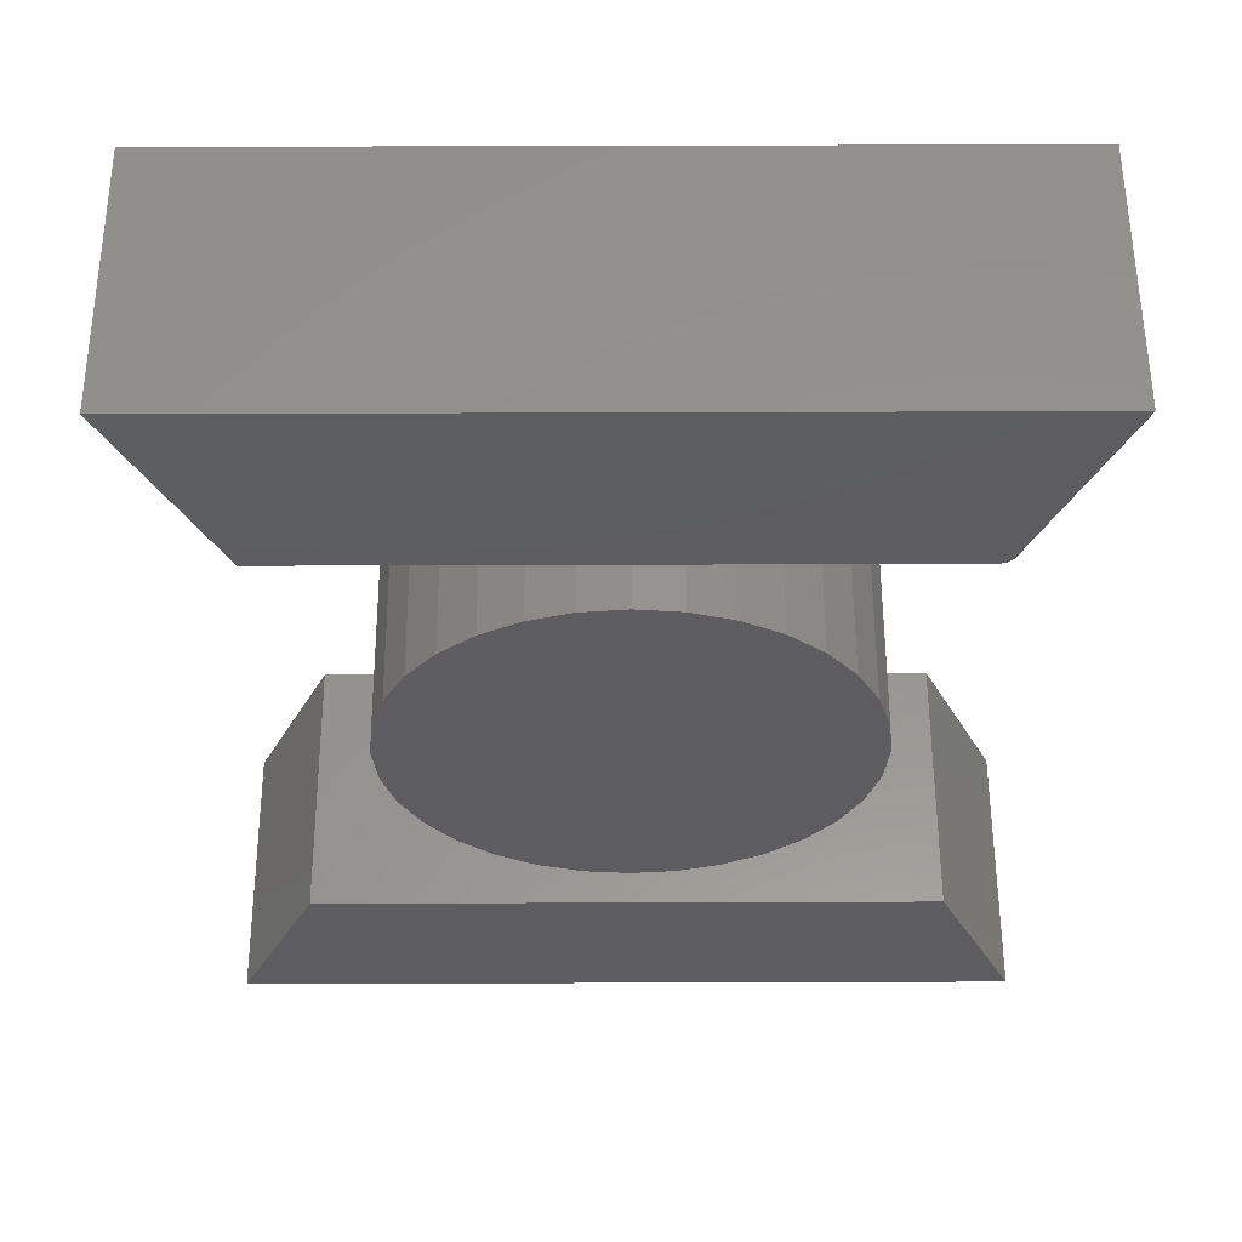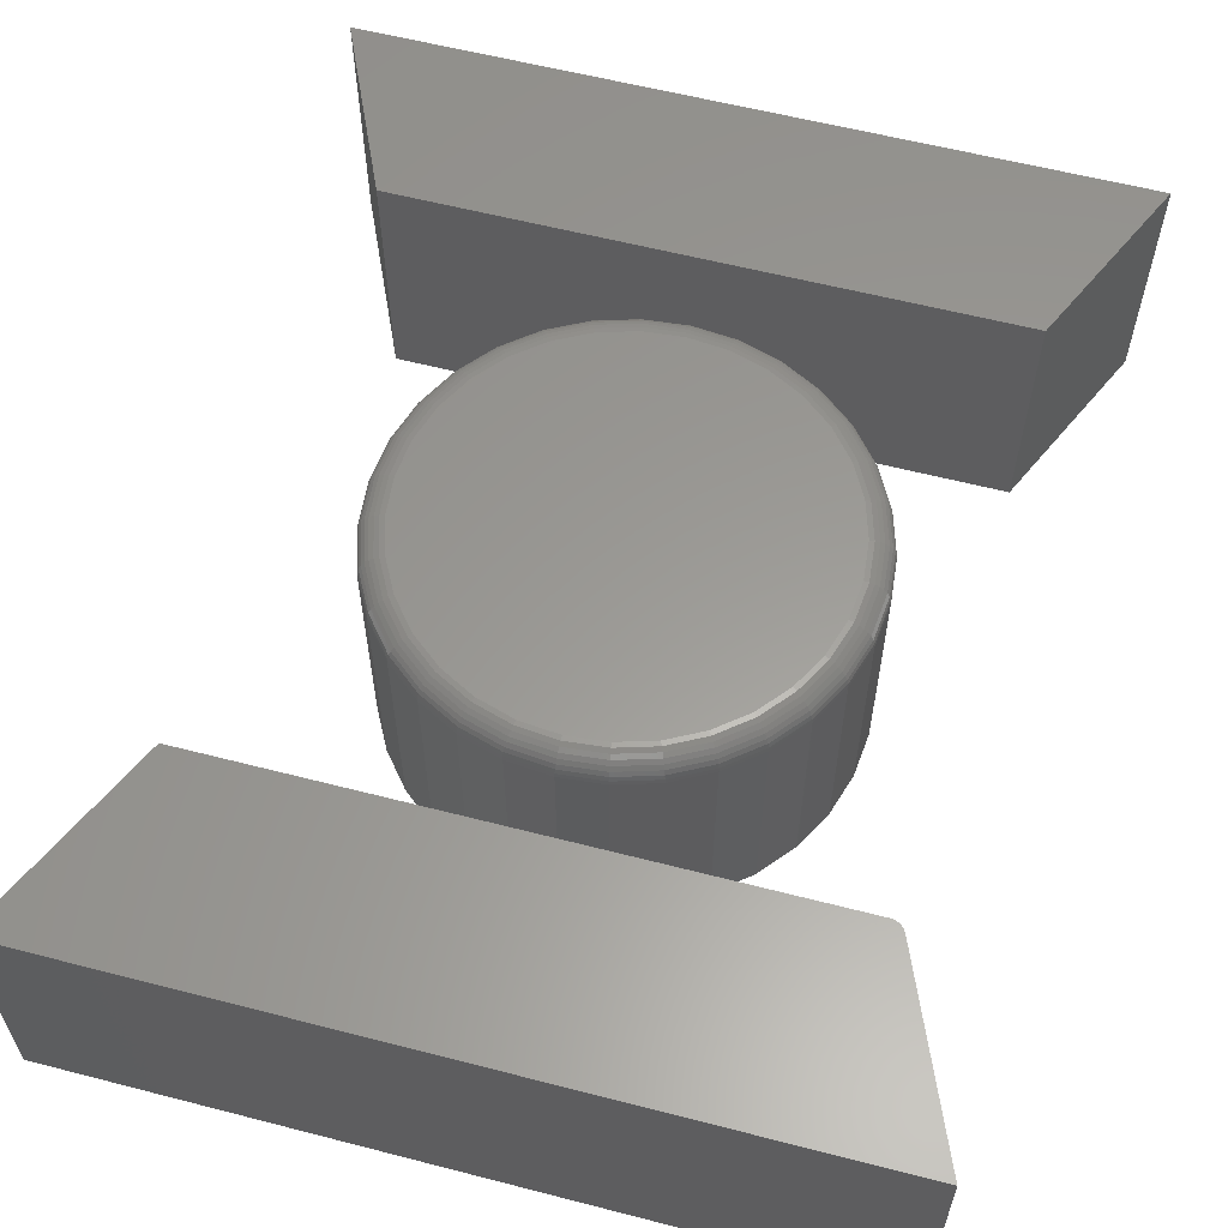
<metadata>
{"format":"stl","ext":"stl","renderer":"f3d","projection":"perspective","resolution":1024,"background":"white","views":[{"elev":57.1,"azim":-0.2,"up":"+Z"},{"elev":59.7,"azim":14.8,"up":"+Y"}]}
</metadata>
<code>
# stl→obj: 348 verts, 684 faces
v 0.004605 2.454e-17 0.3109
v 0.06527 2.791e-17 0.305
v -0.05606 2.117e-17 0.305
v 0.004605 2.454e-17 -0.3109
v -0.05606 2.117e-17 -0.305
v 0.06527 2.791e-17 -0.305
v -0.1144 1.794e-17 -0.2873
v 0.1236 3.115e-17 -0.2873
v -0.1681 1.495e-17 -0.2585
v 0.1774 3.413e-17 -0.2585
v -0.2153 1.234e-17 -0.2199
v 0.2245 3.675e-17 -0.2199
v -0.2539 1.019e-17 -0.1727
v 0.2631 3.889e-17 -0.1727
v -0.2827 8.595e-18 -0.119
v 0.2919 4.049e-17 -0.119
v -0.3004 7.613e-18 -0.06066
v 0.3096 4.147e-17 -0.06066
v -0.3063 7.281e-18 -1.085e-17
v 0.3155 4.18e-17 -1.632e-16
v -0.3004 7.613e-18 0.06066
v 0.3096 4.147e-17 0.06066
v -0.2827 8.595e-18 0.119
v 0.2919 4.049e-17 0.119
v -0.2539 1.019e-17 0.1727
v 0.2631 3.889e-17 0.1727
v -0.2153 1.234e-17 0.2199
v 0.2245 3.675e-17 0.2199
v -0.1681 1.495e-17 0.2585
v 0.1774 3.413e-17 0.2585
v -0.1144 1.794e-17 0.2873
v 0.1236 3.115e-17 0.2873
v 0.3546 -0.03906 -1.342e-16
v 0.3546 -0.3984 -4.85e-17
v 0.3479 -0.03906 -0.06828
v 0.3479 -0.3984 -0.06828
v 0.328 -0.03906 -0.1339
v 0.328 -0.3984 -0.1339
v 0.2956 -0.03906 -0.1944
v 0.2956 -0.3984 -0.1944
v 0.2521 -0.03906 -0.2475
v 0.2521 -0.3984 -0.2475
v 0.1991 -0.03906 -0.291
v 0.1991 -0.3984 -0.291
v 0.1385 -0.03906 -0.3234
v 0.1385 -0.3984 -0.3234
v 0.07289 -0.03906 -0.3433
v 0.07289 -0.3984 -0.3433
v 0.004605 -0.03906 -0.35
v 0.004605 -0.3984 -0.35
v -0.06368 -0.03906 -0.3433
v -0.06368 -0.3984 -0.3433
v -0.1293 -0.03906 -0.3234
v -0.1293 -0.3984 -0.3234
v -0.1898 -0.03906 -0.291
v -0.1898 -0.3984 -0.291
v -0.2429 -0.03906 -0.2475
v -0.2429 -0.3984 -0.2475
v -0.2864 -0.03906 -0.1944
v -0.2864 -0.3984 -0.1944
v -0.3188 -0.03906 -0.1339
v -0.3188 -0.3984 -0.1339
v -0.3387 -0.03906 -0.06828
v -0.3387 -0.3984 -0.06828
v -0.3454 -0.03906 3.722e-17
v -0.3454 -0.3984 3.722e-17
v -0.3387 -0.03906 0.06828
v -0.3387 -0.3984 0.06828
v -0.3188 -0.03906 0.1339
v -0.3188 -0.3984 0.1339
v -0.2864 -0.03906 0.1944
v -0.2864 -0.3984 0.1944
v -0.2429 -0.03906 0.2475
v -0.2429 -0.3984 0.2475
v -0.1898 -0.03906 0.291
v -0.1898 -0.3984 0.291
v -0.1293 -0.03906 0.3234
v -0.1293 -0.3984 0.3234
v -0.06368 -0.03906 0.3433
v -0.06368 -0.3984 0.3433
v 0.004605 -0.03906 0.35
v 0.004605 -0.3984 0.35
v 0.07289 -0.03906 0.3433
v 0.07289 -0.3984 0.3433
v 0.1385 -0.03906 0.3234
v 0.1385 -0.3984 0.3234
v 0.1991 -0.03906 0.291
v 0.1991 -0.3984 0.291
v 0.2521 -0.03906 0.2475
v 0.2521 -0.3984 0.2475
v 0.2956 -0.03906 0.1944
v 0.2956 -0.3984 0.1944
v 0.328 -0.03906 0.1339
v 0.328 -0.3984 0.1339
v 0.3479 -0.03906 0.06828
v 0.3479 -0.3984 0.06828
v 0.3539 -0.03144 -2.771e-17
v 0.3471 -0.03144 -0.06814
v 0.3516 -0.02411 -2.766e-17
v 0.345 -0.02411 -0.0677
v 0.348 -0.01736 -2.762e-17
v 0.3414 -0.01736 -0.067
v 0.3432 -0.01144 -2.758e-17
v 0.3367 -0.01144 -0.06605
v 0.3372 -0.006583 -2.755e-17
v 0.3309 -0.006583 -0.06489
v 0.3305 -0.002973 -2.752e-17
v 0.3242 -0.002973 -0.06358
v 0.3232 -0.0007506 -2.751e-17
v 0.317 -0.0007506 -0.06215
v -0.3379 -0.03144 -0.06814
v -0.3446 -0.03144 8.332e-17
v -0.3358 -0.02411 -0.0677
v -0.3424 -0.02411 8.336e-17
v -0.3322 -0.01736 -0.067
v -0.3388 -0.01736 5.565e-17
v -0.3274 -0.01144 -0.06605
v -0.334 -0.01144 8.344e-17
v -0.3216 -0.006583 -0.06489
v -0.328 -0.006583 5.572e-17
v -0.315 -0.002973 -0.06358
v -0.3213 -0.002973 5.574e-17
v -0.3078 -0.0007506 -0.06215
v -0.314 -0.0007506 5.576e-17
v -0.3181 -0.03144 -0.1337
v -0.316 -0.02411 -0.1328
v -0.3127 -0.01736 -0.1314
v -0.3082 -0.01144 -0.1296
v -0.3027 -0.006583 -0.1273
v -0.2965 -0.002973 -0.1247
v -0.2897 -0.0007506 -0.1219
v -0.2858 -0.03144 -0.194
v -0.2839 -0.02411 -0.1928
v -0.2809 -0.01736 -0.1908
v -0.2769 -0.01144 -0.1881
v -0.272 -0.006583 -0.1848
v -0.2664 -0.002973 -0.1811
v -0.2603 -0.0007506 -0.177
v -0.2424 -0.03144 -0.247
v -0.2408 -0.02411 -0.2454
v -0.2382 -0.01736 -0.2428
v -0.2348 -0.01144 -0.2394
v -0.2306 -0.006583 -0.2352
v -0.2258 -0.002973 -0.2304
v -0.2206 -0.0007506 -0.2253
v -0.1894 -0.03144 -0.2904
v -0.1882 -0.02411 -0.2885
v -0.1862 -0.01736 -0.2855
v -0.1835 -0.01144 -0.2815
v -0.1802 -0.006583 -0.2766
v -0.1764 -0.002973 -0.271
v -0.1724 -0.0007506 -0.2649
v -0.129 -0.03144 -0.3227
v -0.1282 -0.02411 -0.3206
v -0.1268 -0.01736 -0.3173
v -0.125 -0.01144 -0.3128
v -0.1227 -0.006583 -0.3073
v -0.1201 -0.002973 -0.3011
v -0.1173 -0.0007506 -0.2943
v -0.06353 -0.03144 -0.3425
v -0.0631 -0.02411 -0.3404
v -0.06239 -0.01736 -0.3368
v -0.06144 -0.01144 -0.3321
v -0.06029 -0.006583 -0.3262
v -0.05897 -0.002973 -0.3196
v -0.05754 -0.0007506 -0.3124
v 0.004605 -0.03144 -0.3492
v 0.004605 -0.02411 -0.347
v 0.004605 -0.01736 -0.3434
v 0.004605 -0.01144 -0.3386
v 0.004605 -0.006583 -0.3326
v 0.004605 -0.002973 -0.3259
v 0.004605 -0.0007506 -0.3186
v 0.07274 -0.03144 -0.3425
v 0.07231 -0.02411 -0.3404
v 0.0716 -0.01736 -0.3368
v 0.07065 -0.01144 -0.3321
v 0.0695 -0.006583 -0.3262
v 0.06818 -0.002973 -0.3196
v 0.06675 -0.0007506 -0.3124
v 0.1383 -0.03144 -0.3227
v 0.1374 -0.02411 -0.3206
v 0.136 -0.01736 -0.3173
v 0.1342 -0.01144 -0.3128
v 0.1319 -0.006583 -0.3073
v 0.1293 -0.002973 -0.3011
v 0.1265 -0.0007506 -0.2943
v 0.1986 -0.03144 -0.2904
v 0.1974 -0.02411 -0.2885
v 0.1954 -0.01736 -0.2855
v 0.1927 -0.01144 -0.2815
v 0.1894 -0.006583 -0.2766
v 0.1857 -0.002973 -0.271
v 0.1816 -0.0007506 -0.2649
v 0.2516 -0.03144 -0.247
v 0.25 -0.02411 -0.2454
v 0.2474 -0.01736 -0.2428
v 0.244 -0.01144 -0.2394
v 0.2398 -0.006583 -0.2352
v 0.235 -0.002973 -0.2304
v 0.2299 -0.0007506 -0.2253
v 0.295 -0.03144 -0.194
v 0.2931 -0.02411 -0.1928
v 0.2901 -0.01736 -0.1908
v 0.2861 -0.01144 -0.1881
v 0.2812 -0.006583 -0.1848
v 0.2756 -0.002973 -0.1811
v 0.2695 -0.0007506 -0.177
v 0.3273 -0.03144 -0.1337
v 0.3252 -0.02411 -0.1328
v 0.3219 -0.01736 -0.1314
v 0.3174 -0.01144 -0.1296
v 0.3119 -0.006583 -0.1273
v 0.3057 -0.002973 -0.1247
v 0.2989 -0.0007506 -0.1219
v -0.3379 -0.03144 0.06814
v -0.3358 -0.02411 0.0677
v -0.3322 -0.01736 0.067
v -0.3274 -0.01144 0.06605
v -0.3216 -0.006583 0.06489
v -0.315 -0.002973 0.06358
v -0.3078 -0.0007506 0.06215
v 0.3471 -0.03144 0.06814
v 0.345 -0.02411 0.0677
v 0.3414 -0.01736 0.067
v 0.3367 -0.01144 0.06605
v 0.3309 -0.006583 0.06489
v 0.3242 -0.002973 0.06358
v 0.317 -0.0007506 0.06215
v 0.3273 -0.03144 0.1337
v 0.3252 -0.02411 0.1328
v 0.3219 -0.01736 0.1314
v 0.3174 -0.01144 0.1296
v 0.3119 -0.006583 0.1273
v 0.3057 -0.002973 0.1247
v 0.2989 -0.0007506 0.1219
v 0.295 -0.03144 0.194
v 0.2931 -0.02411 0.1928
v 0.2901 -0.01736 0.1908
v 0.2861 -0.01144 0.1881
v 0.2812 -0.006583 0.1848
v 0.2756 -0.002973 0.1811
v 0.2695 -0.0007506 0.177
v 0.2516 -0.03144 0.247
v 0.25 -0.02411 0.2454
v 0.2474 -0.01736 0.2428
v 0.244 -0.01144 0.2394
v 0.2398 -0.006583 0.2352
v 0.235 -0.002973 0.2304
v 0.2299 -0.0007506 0.2253
v 0.1986 -0.03144 0.2904
v 0.1974 -0.02411 0.2885
v 0.1954 -0.01736 0.2855
v 0.1927 -0.01144 0.2815
v 0.1894 -0.006583 0.2766
v 0.1857 -0.002973 0.271
v 0.1816 -0.0007506 0.2649
v 0.1383 -0.03144 0.3227
v 0.1374 -0.02411 0.3206
v 0.136 -0.01736 0.3173
v 0.1342 -0.01144 0.3128
v 0.1319 -0.006583 0.3073
v 0.1293 -0.002973 0.3011
v 0.1265 -0.0007506 0.2943
v 0.07274 -0.03144 0.3425
v 0.07231 -0.02411 0.3404
v 0.0716 -0.01736 0.3368
v 0.07065 -0.01144 0.3321
v 0.0695 -0.006583 0.3262
v 0.06818 -0.002973 0.3196
v 0.06675 -0.0007506 0.3124
v 0.004605 -0.03144 0.3492
v 0.004605 -0.02411 0.347
v 0.004605 -0.01736 0.3434
v 0.004605 -0.01144 0.3386
v 0.004605 -0.006583 0.3326
v 0.004605 -0.002973 0.3259
v 0.004605 -0.0007506 0.3186
v -0.06353 -0.03144 0.3425
v -0.0631 -0.02411 0.3404
v -0.06239 -0.01736 0.3368
v -0.06144 -0.01144 0.3321
v -0.06029 -0.006583 0.3262
v -0.05897 -0.002973 0.3196
v -0.05754 -0.0007506 0.3124
v -0.129 -0.03144 0.3227
v -0.1282 -0.02411 0.3206
v -0.1268 -0.01736 0.3173
v -0.125 -0.01144 0.3128
v -0.1227 -0.006583 0.3073
v -0.1201 -0.002973 0.3011
v -0.1173 -0.0007506 0.2943
v -0.1894 -0.03144 0.2904
v -0.1882 -0.02411 0.2885
v -0.1862 -0.01736 0.2855
v -0.1835 -0.01144 0.2815
v -0.1802 -0.006583 0.2766
v -0.1764 -0.002973 0.271
v -0.1724 -0.0007506 0.2649
v -0.2424 -0.03144 0.247
v -0.2408 -0.02411 0.2454
v -0.2382 -0.01736 0.2428
v -0.2348 -0.01144 0.2394
v -0.2306 -0.006583 0.2352
v -0.2258 -0.002973 0.2304
v -0.2206 -0.0007506 0.2253
v -0.2858 -0.03144 0.194
v -0.2839 -0.02411 0.1928
v -0.2809 -0.01736 0.1908
v -0.2769 -0.01144 0.1881
v -0.272 -0.006583 0.1848
v -0.2664 -0.002973 0.1811
v -0.2603 -0.0007506 0.177
v -0.3181 -0.03144 0.1337
v -0.316 -0.02411 0.1328
v -0.3127 -0.01736 0.1314
v -0.3082 -0.01144 0.1296
v -0.3027 -0.006583 0.1273
v -0.2965 -0.002973 0.1247
v -0.2897 -0.0007506 0.1219
v 0.4445 -0.3984 0.448
v 0.4534 -0.3984 0.4498
v -0.471 -0.3984 0.448
v 0.4491 -0.3984 0.4485
v -0.6094 -0.3984 0.75
v 0.4575 -0.3984 0.452
v 0.461 -0.3984 0.4549
v 0.464 -0.3984 0.4584
v 0.4661 -0.3984 0.4624
v 0.5859 -0.3984 0.75
v -0.471 -1.816e-17 0.448
v 0.4534 8.467e-17 0.4498
v 0.4445 8.348e-17 0.448
v 0.4491 8.403e-17 0.4485
v -0.6094 0 0.75
v 0.5859 1.327e-16 0.75
v 0.4661 8.748e-17 0.4624
v 0.464 8.679e-17 0.4584
v 0.461 8.607e-17 0.4549
v 0.4575 8.536e-17 0.452
v -0.5938 -0.3984 -0.7188
v 0.5938 -0.3984 -0.7188
v -0.4688 -0.3984 -0.4437
v 0.4688 -0.3984 -0.4437
v -0.5938 0 -0.7188
v -0.4688 4.441e-17 -0.4437
v 0.5938 1.318e-16 -0.7188
v 0.4688 1.485e-16 -0.4437
f 1 2 3
f 4 5 6
f 6 5 7
f 6 7 8
f 8 7 9
f 8 9 10
f 10 9 11
f 10 11 12
f 12 11 13
f 12 13 14
f 14 13 15
f 14 15 16
f 16 15 17
f 16 17 18
f 18 17 19
f 18 19 20
f 20 19 21
f 20 21 22
f 22 21 23
f 22 23 24
f 24 23 25
f 24 25 26
f 26 25 27
f 26 27 28
f 28 27 29
f 28 29 30
f 30 29 31
f 30 31 32
f 32 31 3
f 32 3 2
f 33 34 35
f 35 34 36
f 35 36 37
f 37 36 38
f 37 38 39
f 39 38 40
f 39 40 41
f 41 40 42
f 41 42 43
f 43 42 44
f 43 44 45
f 45 44 46
f 45 46 47
f 47 46 48
f 47 48 49
f 49 48 50
f 49 50 51
f 51 50 52
f 51 52 53
f 53 52 54
f 53 54 55
f 55 54 56
f 55 56 57
f 57 56 58
f 57 58 59
f 59 58 60
f 59 60 61
f 61 60 62
f 61 62 63
f 63 62 64
f 63 64 65
f 65 64 66
f 65 66 67
f 67 66 68
f 67 68 69
f 69 68 70
f 69 70 71
f 71 70 72
f 71 72 73
f 73 72 74
f 73 74 75
f 75 74 76
f 75 76 77
f 77 76 78
f 77 78 79
f 79 78 80
f 79 80 81
f 81 80 82
f 81 82 83
f 83 82 84
f 83 84 85
f 85 84 86
f 85 86 87
f 87 86 88
f 87 88 89
f 89 88 90
f 89 90 91
f 91 90 92
f 91 92 93
f 93 92 94
f 93 94 95
f 95 94 96
f 95 96 33
f 33 96 34
f 33 35 97
f 97 35 98
f 97 98 99
f 99 98 100
f 99 100 101
f 101 100 102
f 101 102 103
f 103 102 104
f 103 104 105
f 105 104 106
f 105 106 107
f 107 106 108
f 107 108 109
f 109 108 110
f 109 110 20
f 20 110 18
f 63 65 111
f 111 65 112
f 111 112 113
f 113 112 114
f 113 114 115
f 115 114 116
f 115 116 117
f 117 116 118
f 117 118 119
f 119 118 120
f 119 120 121
f 121 120 122
f 121 122 123
f 123 122 124
f 123 124 17
f 17 124 19
f 61 63 125
f 125 63 111
f 125 111 126
f 126 111 113
f 126 113 127
f 127 113 115
f 127 115 128
f 128 115 117
f 128 117 129
f 129 117 119
f 129 119 130
f 130 119 121
f 130 121 131
f 131 121 123
f 131 123 15
f 15 123 17
f 59 61 132
f 132 61 125
f 132 125 133
f 133 125 126
f 133 126 134
f 134 126 127
f 134 127 135
f 135 127 128
f 135 128 136
f 136 128 129
f 136 129 137
f 137 129 130
f 137 130 138
f 138 130 131
f 138 131 13
f 13 131 15
f 57 59 139
f 139 59 132
f 139 132 140
f 140 132 133
f 140 133 141
f 141 133 134
f 141 134 142
f 142 134 135
f 142 135 143
f 143 135 136
f 143 136 144
f 144 136 137
f 144 137 145
f 145 137 138
f 145 138 11
f 11 138 13
f 55 57 146
f 146 57 139
f 146 139 147
f 147 139 140
f 147 140 148
f 148 140 141
f 148 141 149
f 149 141 142
f 149 142 150
f 150 142 143
f 150 143 151
f 151 143 144
f 151 144 152
f 152 144 145
f 152 145 9
f 9 145 11
f 53 55 153
f 153 55 146
f 153 146 154
f 154 146 147
f 154 147 155
f 155 147 148
f 155 148 156
f 156 148 149
f 156 149 157
f 157 149 150
f 157 150 158
f 158 150 151
f 158 151 159
f 159 151 152
f 159 152 7
f 7 152 9
f 51 53 160
f 160 53 153
f 160 153 161
f 161 153 154
f 161 154 162
f 162 154 155
f 162 155 163
f 163 155 156
f 163 156 164
f 164 156 157
f 164 157 165
f 165 157 158
f 165 158 166
f 166 158 159
f 166 159 5
f 5 159 7
f 49 51 167
f 167 51 160
f 167 160 168
f 168 160 161
f 168 161 169
f 169 161 162
f 169 162 170
f 170 162 163
f 170 163 171
f 171 163 164
f 171 164 172
f 172 164 165
f 172 165 173
f 173 165 166
f 173 166 4
f 4 166 5
f 47 49 174
f 174 49 167
f 174 167 175
f 175 167 168
f 175 168 176
f 176 168 169
f 176 169 177
f 177 169 170
f 177 170 178
f 178 170 171
f 178 171 179
f 179 171 172
f 179 172 180
f 180 172 173
f 180 173 6
f 6 173 4
f 45 47 181
f 181 47 174
f 181 174 182
f 182 174 175
f 182 175 183
f 183 175 176
f 183 176 184
f 184 176 177
f 184 177 185
f 185 177 178
f 185 178 186
f 186 178 179
f 186 179 187
f 187 179 180
f 187 180 8
f 8 180 6
f 43 45 188
f 188 45 181
f 188 181 189
f 189 181 182
f 189 182 190
f 190 182 183
f 190 183 191
f 191 183 184
f 191 184 192
f 192 184 185
f 192 185 193
f 193 185 186
f 193 186 194
f 194 186 187
f 194 187 10
f 10 187 8
f 41 43 195
f 195 43 188
f 195 188 196
f 196 188 189
f 196 189 197
f 197 189 190
f 197 190 198
f 198 190 191
f 198 191 199
f 199 191 192
f 199 192 200
f 200 192 193
f 200 193 201
f 201 193 194
f 201 194 12
f 12 194 10
f 39 41 202
f 202 41 195
f 202 195 203
f 203 195 196
f 203 196 204
f 204 196 197
f 204 197 205
f 205 197 198
f 205 198 206
f 206 198 199
f 206 199 207
f 207 199 200
f 207 200 208
f 208 200 201
f 208 201 14
f 14 201 12
f 37 39 209
f 209 39 202
f 209 202 210
f 210 202 203
f 210 203 211
f 211 203 204
f 211 204 212
f 212 204 205
f 212 205 213
f 213 205 206
f 213 206 214
f 214 206 207
f 214 207 215
f 215 207 208
f 215 208 16
f 16 208 14
f 35 37 98
f 98 37 209
f 98 209 100
f 100 209 210
f 100 210 102
f 102 210 211
f 102 211 104
f 104 211 212
f 104 212 106
f 106 212 213
f 106 213 108
f 108 213 214
f 108 214 110
f 110 214 215
f 110 215 18
f 18 215 16
f 65 67 112
f 112 67 216
f 112 216 114
f 114 216 217
f 114 217 116
f 116 217 218
f 116 218 118
f 118 218 219
f 118 219 120
f 120 219 220
f 120 220 122
f 122 220 221
f 122 221 124
f 124 221 222
f 124 222 19
f 19 222 21
f 95 33 223
f 223 33 97
f 223 97 224
f 224 97 99
f 224 99 225
f 225 99 101
f 225 101 226
f 226 101 103
f 226 103 227
f 227 103 105
f 227 105 228
f 228 105 107
f 228 107 229
f 229 107 109
f 229 109 22
f 22 109 20
f 93 95 230
f 230 95 223
f 230 223 231
f 231 223 224
f 231 224 232
f 232 224 225
f 232 225 233
f 233 225 226
f 233 226 234
f 234 226 227
f 234 227 235
f 235 227 228
f 235 228 236
f 236 228 229
f 236 229 24
f 24 229 22
f 91 93 237
f 237 93 230
f 237 230 238
f 238 230 231
f 238 231 239
f 239 231 232
f 239 232 240
f 240 232 233
f 240 233 241
f 241 233 234
f 241 234 242
f 242 234 235
f 242 235 243
f 243 235 236
f 243 236 26
f 26 236 24
f 89 91 244
f 244 91 237
f 244 237 245
f 245 237 238
f 245 238 246
f 246 238 239
f 246 239 247
f 247 239 240
f 247 240 248
f 248 240 241
f 248 241 249
f 249 241 242
f 249 242 250
f 250 242 243
f 250 243 28
f 28 243 26
f 87 89 251
f 251 89 244
f 251 244 252
f 252 244 245
f 252 245 253
f 253 245 246
f 253 246 254
f 254 246 247
f 254 247 255
f 255 247 248
f 255 248 256
f 256 248 249
f 256 249 257
f 257 249 250
f 257 250 30
f 30 250 28
f 85 87 258
f 258 87 251
f 258 251 259
f 259 251 252
f 259 252 260
f 260 252 253
f 260 253 261
f 261 253 254
f 261 254 262
f 262 254 255
f 262 255 263
f 263 255 256
f 263 256 264
f 264 256 257
f 264 257 32
f 32 257 30
f 83 85 265
f 265 85 258
f 265 258 266
f 266 258 259
f 266 259 267
f 267 259 260
f 267 260 268
f 268 260 261
f 268 261 269
f 269 261 262
f 269 262 270
f 270 262 263
f 270 263 271
f 271 263 264
f 271 264 2
f 2 264 32
f 81 83 272
f 272 83 265
f 272 265 273
f 273 265 266
f 273 266 274
f 274 266 267
f 274 267 275
f 275 267 268
f 275 268 276
f 276 268 269
f 276 269 277
f 277 269 270
f 277 270 278
f 278 270 271
f 278 271 1
f 1 271 2
f 79 81 279
f 279 81 272
f 279 272 280
f 280 272 273
f 280 273 281
f 281 273 274
f 281 274 282
f 282 274 275
f 282 275 283
f 283 275 276
f 283 276 284
f 284 276 277
f 284 277 285
f 285 277 278
f 285 278 3
f 3 278 1
f 77 79 286
f 286 79 279
f 286 279 287
f 287 279 280
f 287 280 288
f 288 280 281
f 288 281 289
f 289 281 282
f 289 282 290
f 290 282 283
f 290 283 291
f 291 283 284
f 291 284 292
f 292 284 285
f 292 285 31
f 31 285 3
f 75 77 293
f 293 77 286
f 293 286 294
f 294 286 287
f 294 287 295
f 295 287 288
f 295 288 296
f 296 288 289
f 296 289 297
f 297 289 290
f 297 290 298
f 298 290 291
f 298 291 299
f 299 291 292
f 299 292 29
f 29 292 31
f 73 75 300
f 300 75 293
f 300 293 301
f 301 293 294
f 301 294 302
f 302 294 295
f 302 295 303
f 303 295 296
f 303 296 304
f 304 296 297
f 304 297 305
f 305 297 298
f 305 298 306
f 306 298 299
f 306 299 27
f 27 299 29
f 71 73 307
f 307 73 300
f 307 300 308
f 308 300 301
f 308 301 309
f 309 301 302
f 309 302 310
f 310 302 303
f 310 303 311
f 311 303 304
f 311 304 312
f 312 304 305
f 312 305 313
f 313 305 306
f 313 306 25
f 25 306 27
f 69 71 314
f 314 71 307
f 314 307 315
f 315 307 308
f 315 308 316
f 316 308 309
f 316 309 317
f 317 309 310
f 317 310 318
f 318 310 311
f 318 311 319
f 319 311 312
f 319 312 320
f 320 312 313
f 320 313 23
f 23 313 25
f 67 69 216
f 216 69 314
f 216 314 217
f 217 314 315
f 217 315 218
f 218 315 316
f 218 316 219
f 219 316 317
f 219 317 220
f 220 317 318
f 220 318 221
f 221 318 319
f 221 319 222
f 222 319 320
f 222 320 21
f 21 320 23
f 80 84 82
f 84 80 86
f 86 80 78
f 86 78 88
f 88 78 76
f 88 76 90
f 90 76 74
f 90 74 92
f 92 74 72
f 92 72 94
f 94 72 70
f 94 70 96
f 96 70 68
f 96 68 34
f 34 68 66
f 34 66 36
f 36 66 64
f 36 64 38
f 38 64 62
f 38 62 40
f 40 62 60
f 40 60 42
f 42 60 58
f 42 58 44
f 44 58 56
f 44 56 46
f 46 56 54
f 46 54 48
f 48 54 52
f 48 52 50
f 321 322 323
f 321 324 322
f 325 323 322
f 325 322 326
f 325 326 327
f 325 327 328
f 325 328 329
f 325 329 330
f 331 332 333
f 332 334 333
f 335 336 337
f 335 337 338
f 335 338 339
f 335 339 340
f 335 340 332
f 335 332 331
f 337 336 329
f 329 336 330
f 323 331 321
f 321 331 333
f 337 329 338
f 338 329 328
f 338 328 339
f 339 328 327
f 339 327 340
f 340 327 326
f 340 326 332
f 332 326 322
f 332 322 334
f 334 322 324
f 334 324 333
f 333 324 321
f 330 336 325
f 325 336 335
f 335 331 325
f 325 331 323
f 341 342 343
f 343 342 344
f 345 346 347
f 347 346 348
f 346 345 343
f 343 345 341
f 344 348 343
f 343 348 346
f 347 348 342
f 342 348 344
f 341 345 342
f 342 345 347

</code>
